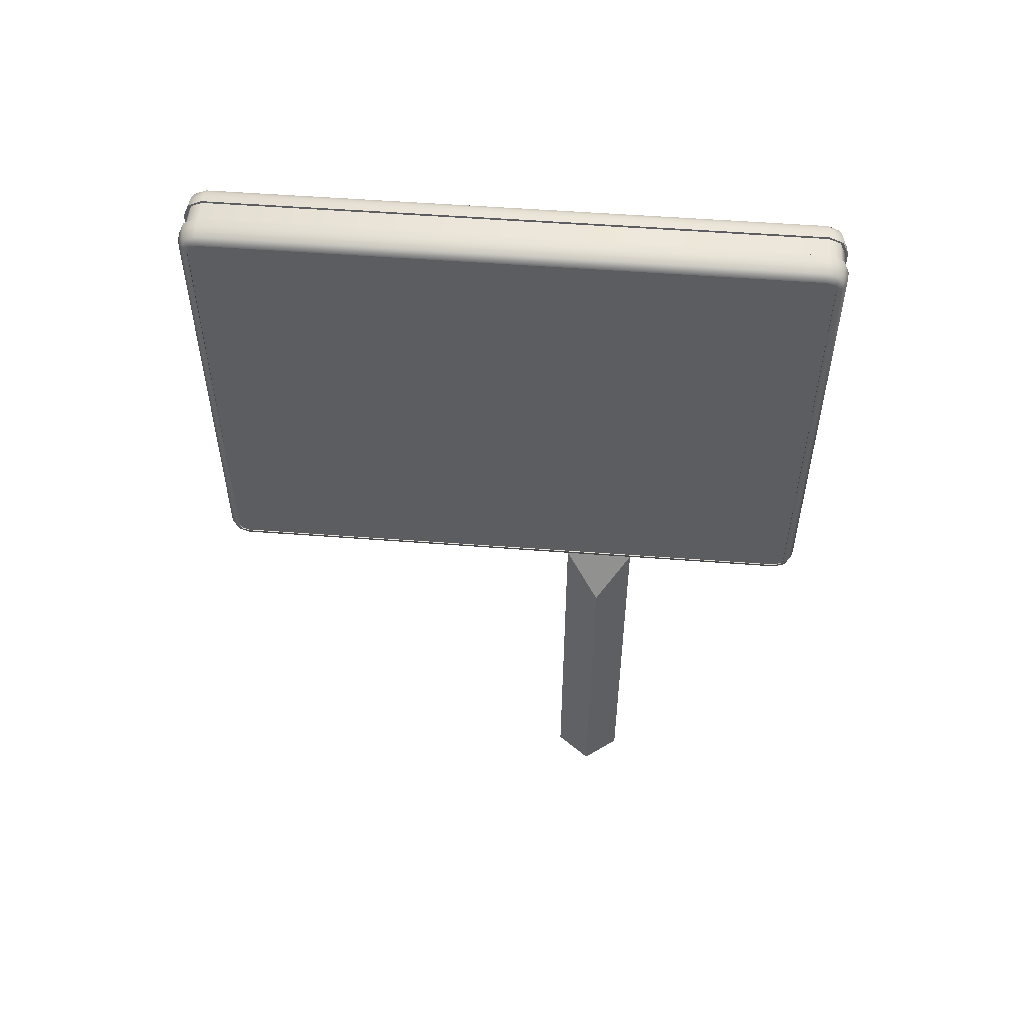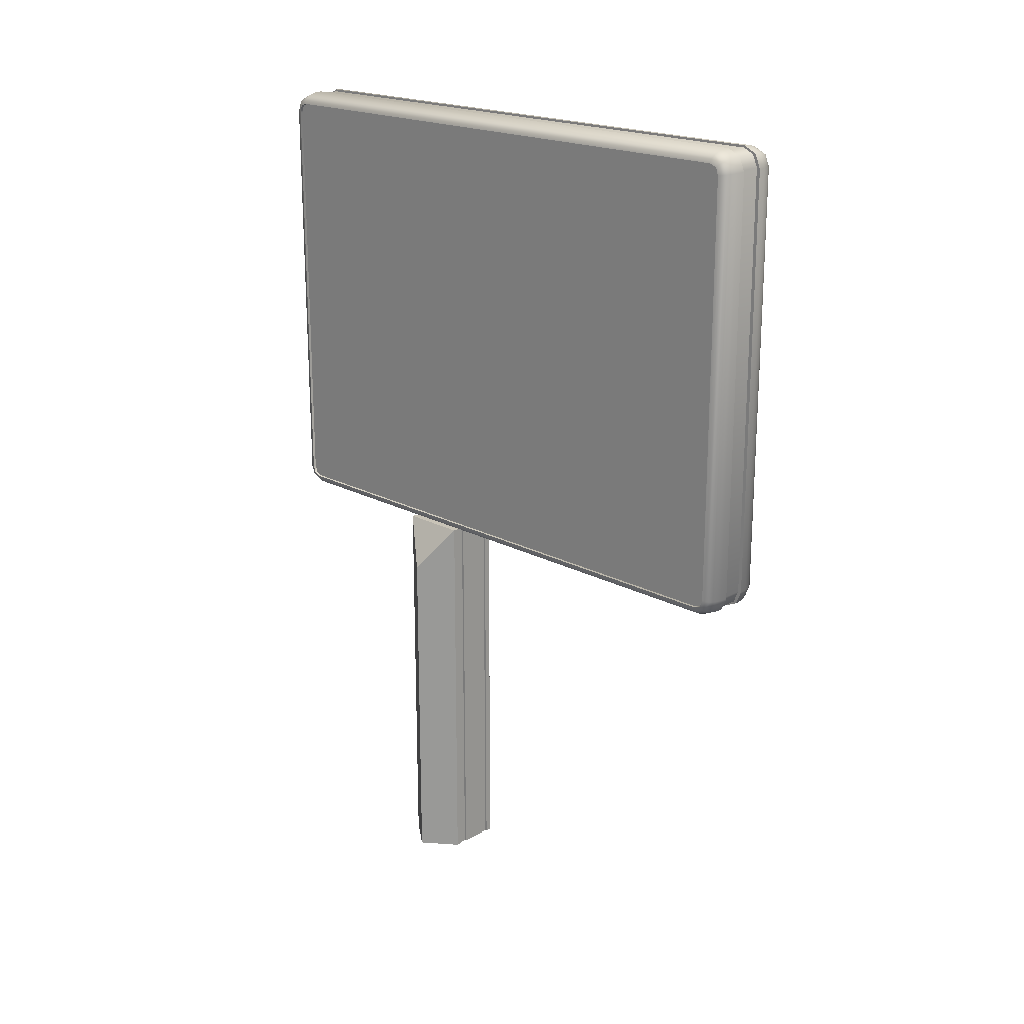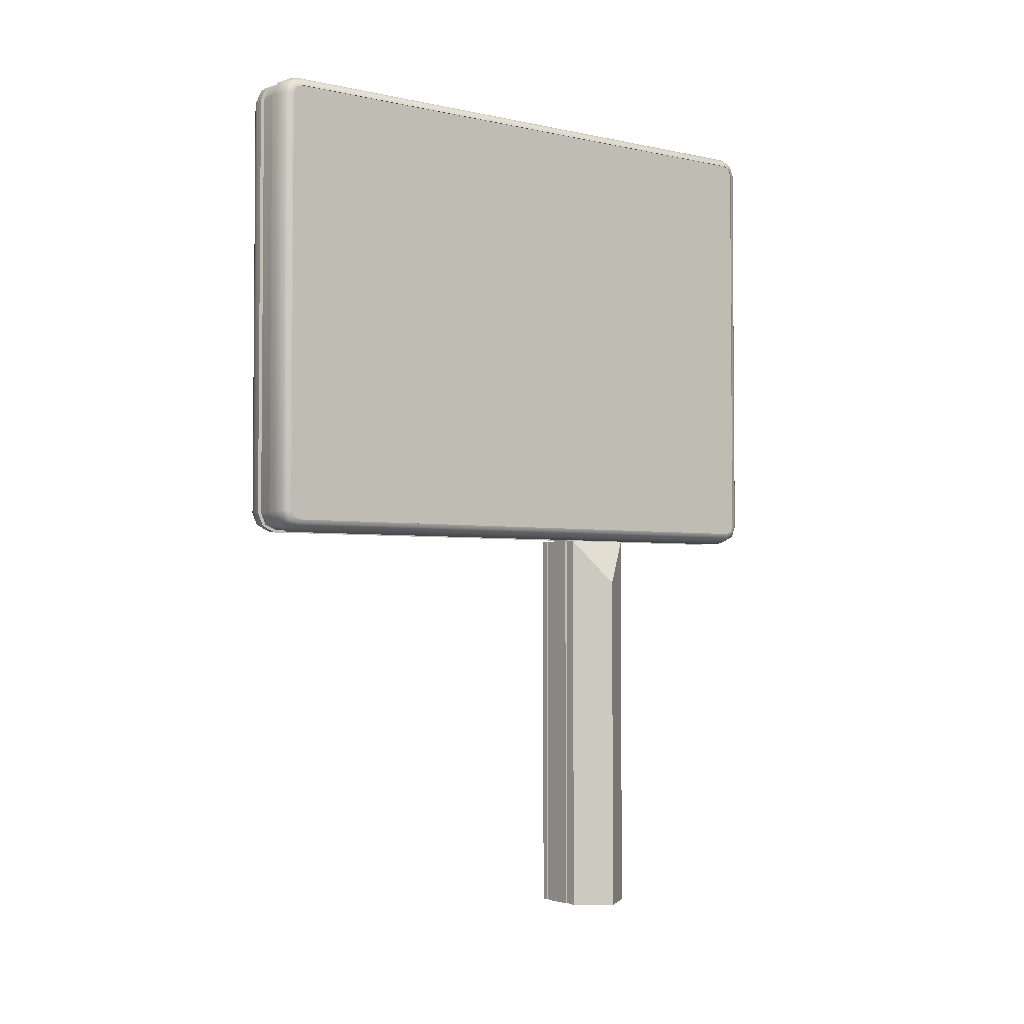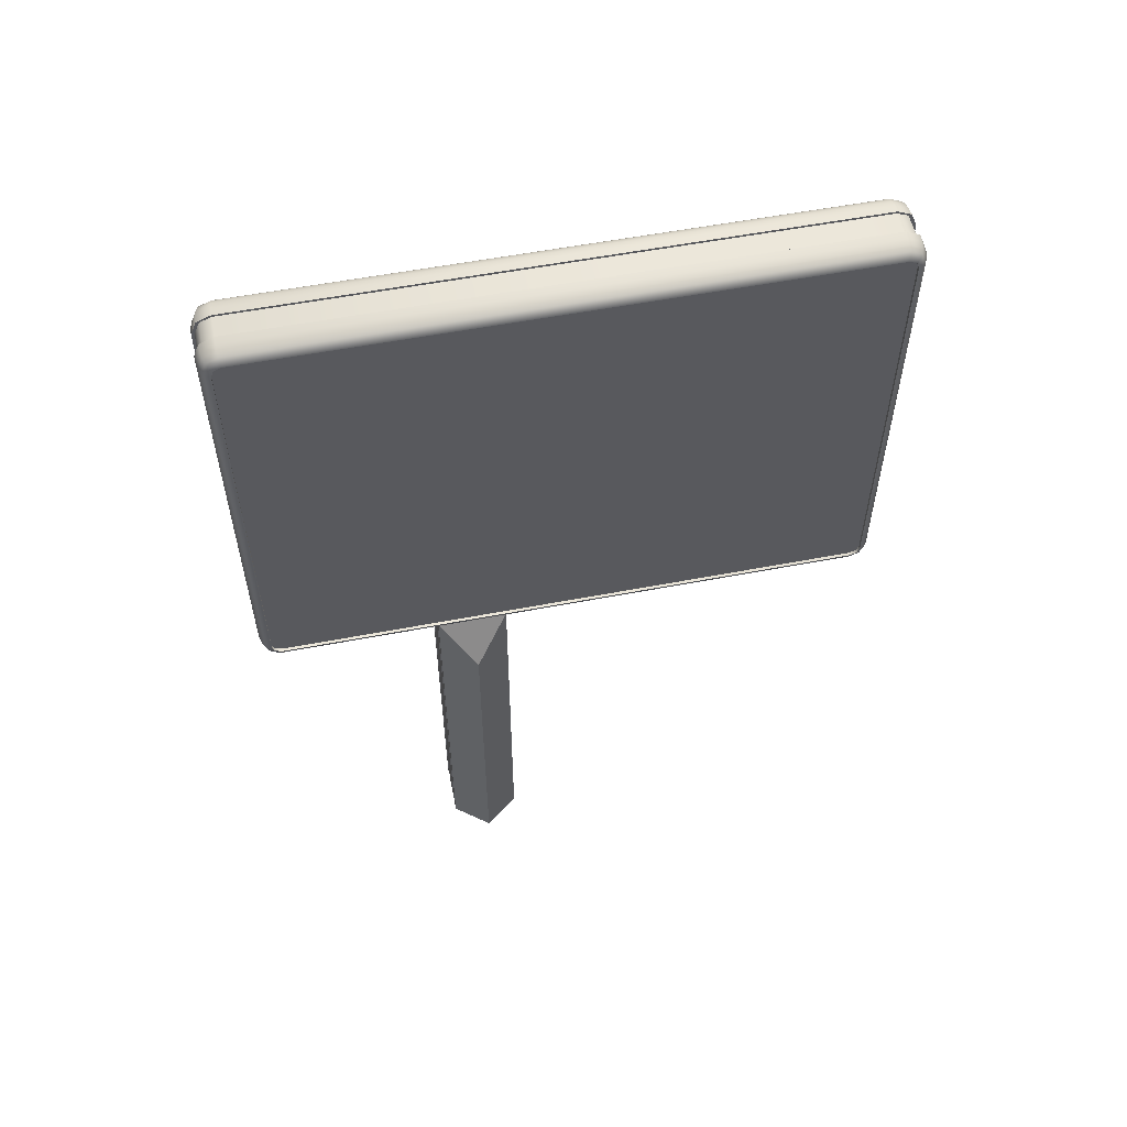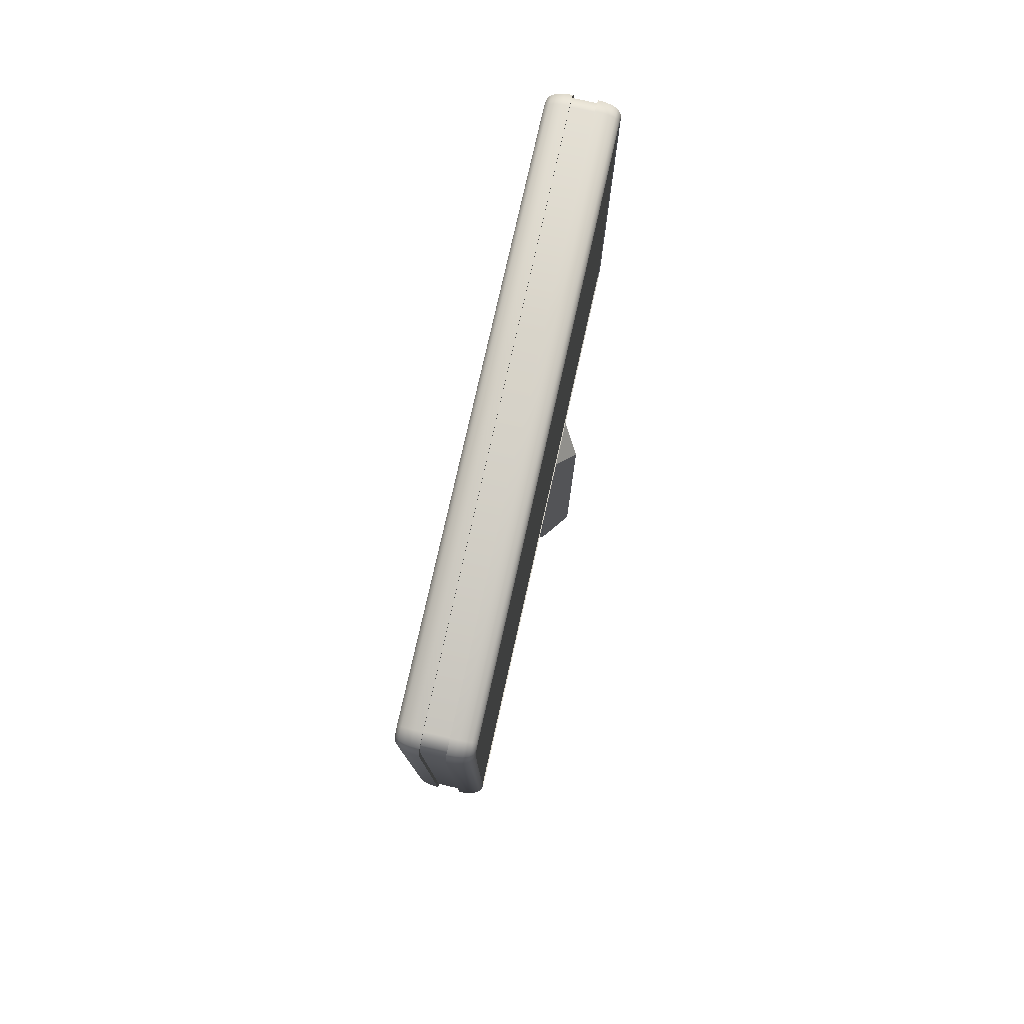
<metadata>
{"format":"obj","ext":"obj","renderer":"f3d","projection":"perspective","resolution":1024,"background":"white","views":[{"elev":52.8,"azim":-85.3,"up":"+Z"},{"elev":19.8,"azim":134.7,"up":"+Z"},{"elev":-3.1,"azim":-126.5,"up":"+Z"},{"elev":56.1,"azim":78.6,"up":"+Z"},{"elev":78.1,"azim":-167.3,"up":"+Z"}]}
</metadata>
<code>
o Cube.003_Cube.004
v -0.1445 0.1982 0
v -0.08165 0.2106 0
v -0.1445 0.1982 2.451
v -0.08165 0.2106 2.451
v -0.1445 -0.1982 0
v -0.08165 -0.2106 0
v -0.1445 -0.1982 2.451
v -0.08165 -0.2106 2.451
v 0.1445 0.1982 0
v 0.08165 0.2106 0
v 0.1445 0.1982 2.451
v 0.08165 0.2106 2.451
v 0.1445 -0.1982 0
v 0.08165 -0.2106 0
v 0.1445 -0.1982 2.451
v 0.08165 -0.2106 2.451
v -0.08165 -0.1982 2.451
v 0.08165 -0.1982 2.451
v 0.08165 -0.1982 0
v -0.08165 -0.1982 0
v -0.08165 0.1982 2.451
v 0.08165 0.1982 2.451
v -0.08165 0.1982 0
v 0.08165 0.1982 0
v -0.08165 0.112 2.451
v -0.08165 -0.112 0
v 0.08165 -0.112 2.451
v 0.08165 0.112 0
f 5 3 1
f 5 17 7
f 13 18 19
f 9 15 13
f 9 22 11
f 1 21 23
f 1 23 26
f 13 19 28
f 19 26 28
f 23 28 26
f 11 27 15
f 7 25 3
f 17 27 25
f 22 25 27
f 2 21 4
f 6 17 20
f 14 8 6
f 14 18 16
f 10 22 24
f 2 12 10
f 6 19 14
f 10 23 2
f 8 18 17
f 12 21 22
f 5 7 3
f 5 20 17
f 13 15 18
f 9 11 15
f 9 24 22
f 1 3 21
f 20 5 26
f 5 1 26
f 24 9 28
f 9 13 28
f 19 20 26
f 23 24 28
f 22 27 11
f 27 18 15
f 17 25 7
f 25 21 3
f 17 18 27
f 22 21 25
f 2 23 21
f 6 8 17
f 14 16 8
f 14 19 18
f 10 12 22
f 2 4 12
f 6 20 19
f 10 24 23
f 8 16 18
f 12 4 21
o Cube.004_Cube
v 0.08307 2.383 2.478
v -0.06964 0.189 2.395
v 0.08307 2.483 2.581
v 0.08275 2.451 2.507
v -0.06964 -0.189 2.395
v 0.08307 2.483 5.171
v 0.08307 2.383 5.274
v 0.06964 0.189 2.395
v 0.08275 2.451 5.245
v 0.08307 -1.277 2.581
v 0.06964 -0.189 2.395
v 0.08307 -1.177 2.478
v 0.08275 -1.245 2.507
v 0.08307 -1.177 5.274
v 0.08307 -1.277 5.171
v 0.08275 -1.245 5.245
v -0.08307 2.483 2.581
v -0.08307 2.383 2.478
v -0.08275 2.451 2.507
v -0.08307 2.383 5.274
v -0.08307 2.483 5.171
v -0.08275 2.451 5.245
v -0.08307 -1.177 2.478
v -0.08307 -1.277 2.581
v -0.08275 -1.245 2.507
v -0.08307 -1.277 5.171
v -0.08307 -1.177 5.274
v -0.08275 -1.245 5.245
v -0.06964 0.189 2.478
v -0.06964 -0.189 2.478
v 0.06964 0.189 2.478
v 0.06964 -0.189 2.478
f 30 58 57
f 39 58 33
f 36 60 39
f 36 57 59
f 36 33 30
f 30 33 58
f 39 60 58
f 36 59 60
f 36 30 57
f 36 39 33
f 49 31 45
f 48 49 46
f 42 48 55
f 42 43 40
f 43 52 38
f 40 53 51
f 41 52 53
f 55 44 42
f 56 43 44
f 46 32 29
f 32 45 31
f 35 50 48
f 37 49 50
f 46 29 57
f 40 58 60
f 49 34 31
f 48 50 49
f 49 45 46
f 45 47 46
f 46 51 48
f 51 53 52
f 52 54 55
f 54 56 55
f 55 48 51
f 52 55 51
f 42 35 48
f 42 44 43
f 43 38 40
f 38 41 40
f 40 29 42
f 29 32 31
f 31 34 35
f 34 37 35
f 35 42 29
f 31 35 29
f 43 54 52
f 40 41 53
f 41 38 52
f 55 56 44
f 56 54 43
f 46 47 32
f 32 47 45
f 35 37 50
f 37 34 49
f 58 51 57
f 51 46 57
f 29 40 59
f 40 60 59
f 29 59 57
f 40 51 58
o Plane.003_Plane.001
v -0.2164 2.434 5.154
v -0.2088 2.459 5.158
v -0.1885 2.479 5.161
v -0.1576 2.493 5.163
v -0.118 2.501 5.165
v -0.07169 2.504 5.165
v -0.07148 2.434 5.154
v -0.2164 2.434 2.594
v -0.2088 2.459 2.59
v -0.1885 2.479 2.586
v -0.1576 2.493 2.584
v -0.118 2.501 2.583
v -0.07169 2.504 2.582
v -0.07148 2.434 2.594
v -0.2164 2.418 2.549
v -0.2088 2.437 2.531
v -0.1885 2.451 2.518
v -0.1576 2.461 2.508
v -0.118 2.468 2.502
v -0.07169 2.47 2.5
v -0.07148 2.418 2.549
v -0.2164 2.373 2.531
v -0.2088 2.378 2.506
v -0.1885 2.381 2.486
v -0.1576 2.384 2.473
v -0.118 2.385 2.464
v -0.07169 2.386 2.461
v -0.07148 2.373 2.531
v -0.2164 -1.165 2.531
v -0.2088 -1.17 2.506
v -0.1885 -1.173 2.486
v -0.1576 -1.176 2.473
v -0.118 -1.177 2.464
v -0.07169 -1.178 2.461
v -0.07148 -1.165 2.531
v -0.2164 -1.21 2.549
v -0.2088 -1.229 2.531
v -0.1885 -1.243 2.518
v -0.1576 -1.253 2.508
v -0.118 -1.26 2.502
v -0.07169 -1.262 2.5
v -0.07148 -1.21 2.549
v -0.2164 -1.226 2.594
v -0.2088 -1.251 2.59
v -0.1885 -1.271 2.586
v -0.1576 -1.285 2.584
v -0.118 -1.293 2.583
v -0.07169 -1.296 2.582
v -0.07148 -1.226 2.594
v -0.2164 -1.226 5.154
v -0.2088 -1.251 5.158
v -0.1885 -1.271 5.161
v -0.1576 -1.285 5.163
v -0.118 -1.293 5.165
v -0.07169 -1.296 5.165
v -0.07148 -1.226 5.154
v -0.2164 -1.21 5.198
v -0.2088 -1.229 5.216
v -0.1885 -1.243 5.23
v -0.1576 -1.253 5.239
v -0.118 -1.26 5.245
v -0.07169 -1.262 5.248
v -0.07148 -1.21 5.198
v -0.2164 -1.165 5.217
v -0.2088 -1.17 5.242
v -0.1885 -1.173 5.261
v -0.1576 -1.176 5.275
v -0.118 -1.177 5.283
v -0.07169 -1.178 5.287
v -0.07148 -1.165 5.216
v -0.2164 2.373 5.217
v -0.2088 2.378 5.242
v -0.1885 2.381 5.261
v -0.1576 2.384 5.275
v -0.118 2.385 5.283
v -0.07169 2.386 5.287
v -0.07148 2.373 5.216
v -0.2164 2.418 5.198
v -0.2088 2.437 5.216
v -0.1885 2.451 5.23
v -0.1576 2.461 5.239
v -0.118 2.468 5.245
v -0.07169 2.47 5.248
v -0.07148 2.418 5.198
v 0.2164 2.434 5.154
v 0.2088 2.459 5.158
v 0.1885 2.479 5.161
v 0.1576 2.493 5.163
v 0.118 2.501 5.165
v 0.07169 2.504 5.165
v 0.07148 2.434 5.154
v 0.2164 2.434 2.594
v 0.2088 2.459 2.59
v 0.1885 2.479 2.586
v 0.1576 2.493 2.584
v 0.118 2.501 2.583
v 0.07169 2.504 2.582
v 0.07148 2.434 2.594
v 0.2164 2.418 2.549
v 0.2088 2.437 2.531
v 0.1885 2.451 2.518
v 0.1576 2.461 2.508
v 0.118 2.468 2.502
v 0.07169 2.47 2.5
v 0.07148 2.418 2.549
v 0.2164 2.373 2.531
v 0.2088 2.378 2.506
v 0.1885 2.381 2.486
v 0.1576 2.384 2.473
v 0.118 2.385 2.464
v 0.07169 2.386 2.461
v 0.07148 2.373 2.531
v 0.2164 -1.165 2.531
v 0.2088 -1.17 2.506
v 0.1885 -1.173 2.486
v 0.1576 -1.176 2.473
v 0.118 -1.177 2.464
v 0.07169 -1.178 2.461
v 0.07148 -1.165 2.531
v 0.2164 -1.21 2.549
v 0.2088 -1.229 2.531
v 0.1885 -1.243 2.518
v 0.1576 -1.253 2.508
v 0.118 -1.26 2.502
v 0.07169 -1.262 2.5
v 0.07148 -1.21 2.549
v 0.2164 -1.226 2.594
v 0.2088 -1.251 2.59
v 0.1885 -1.271 2.586
v 0.1576 -1.285 2.584
v 0.118 -1.293 2.583
v 0.07169 -1.296 2.582
v 0.07148 -1.226 2.594
v 0.2164 -1.226 5.154
v 0.2088 -1.251 5.158
v 0.1885 -1.271 5.161
v 0.1576 -1.285 5.163
v 0.118 -1.293 5.165
v 0.07169 -1.296 5.165
v 0.07148 -1.226 5.154
v 0.2164 -1.21 5.198
v 0.2088 -1.229 5.216
v 0.1885 -1.243 5.23
v 0.1576 -1.253 5.239
v 0.118 -1.26 5.245
v 0.07169 -1.262 5.248
v 0.07148 -1.21 5.198
v 0.2164 -1.165 5.217
v 0.2088 -1.17 5.242
v 0.1885 -1.173 5.261
v 0.1576 -1.176 5.275
v 0.118 -1.177 5.283
v 0.0717 -1.178 5.287
v 0.07148 -1.165 5.216
v 0.2164 2.373 5.217
v 0.2088 2.378 5.242
v 0.1885 2.381 5.261
v 0.1576 2.384 5.275
v 0.118 2.385 5.283
v 0.0717 2.386 5.287
v 0.07148 2.373 5.216
v 0.2164 2.418 5.198
v 0.2088 2.437 5.216
v 0.1885 2.451 5.23
v 0.1576 2.461 5.239
v 0.118 2.468 5.245
v 0.07169 2.47 5.248
v 0.07148 2.418 5.198
f 61 68 74 67
f 62 69 68 61
f 63 70 69 62
f 64 71 70 63
f 65 72 71 64
f 66 73 72 65
f 67 74 73 66
f 68 75 81 74
f 69 76 75 68
f 70 77 76 69
f 71 78 77 70
f 72 79 78 71
f 73 80 79 72
f 74 81 80 73
f 75 82 88 81
f 76 83 82 75
f 77 84 83 76
f 78 85 84 77
f 79 86 85 78
f 80 87 86 79
f 81 88 87 80
f 82 89 95 88
f 83 90 89 82
f 84 91 90 83
f 85 92 91 84
f 86 93 92 85
f 87 94 93 86
f 88 95 94 87
f 89 96 102 95
f 90 97 96 89
f 91 98 97 90
f 92 99 98 91
f 93 100 99 92
f 94 101 100 93
f 95 102 101 94
f 96 103 109 102
f 97 104 103 96
f 98 105 104 97
f 99 106 105 98
f 100 107 106 99
f 101 108 107 100
f 102 109 108 101
f 103 110 116 109
f 104 111 110 103
f 105 112 111 104
f 106 113 112 105
f 107 114 113 106
f 108 115 114 107
f 109 116 115 108
f 110 117 123 116
f 111 118 117 110
f 112 119 118 111
f 113 120 119 112
f 114 121 120 113
f 115 122 121 114
f 116 123 122 115
f 117 124 130 123
f 118 125 124 117
f 119 126 125 118
f 120 127 126 119
f 121 128 127 120
f 122 129 128 121
f 123 130 129 122
f 124 131 137 130
f 125 132 131 124
f 126 133 132 125
f 127 134 133 126
f 128 135 134 127
f 129 136 135 128
f 130 137 136 129
f 131 138 144 137
f 132 139 138 131
f 133 140 139 132
f 134 141 140 133
f 135 142 141 134
f 136 143 142 135
f 137 144 143 136
f 138 61 67 144
f 139 62 61 138
f 140 63 62 139
f 141 64 63 140
f 142 65 64 141
f 143 66 65 142
f 144 67 66 143
f 145 151 158 152
f 146 145 152 153
f 147 146 153 154
f 148 147 154 155
f 149 148 155 156
f 150 149 156 157
f 151 150 157 158
f 152 158 165 159
f 153 152 159 160
f 154 153 160 161
f 155 154 161 162
f 156 155 162 163
f 157 156 163 164
f 158 157 164 165
f 159 165 172 166
f 160 159 166 167
f 161 160 167 168
f 162 161 168 169
f 163 162 169 170
f 164 163 170 171
f 165 164 171 172
f 166 172 179 173
f 167 166 173 174
f 168 167 174 175
f 169 168 175 176
f 170 169 176 177
f 171 170 177 178
f 172 171 178 179
f 173 179 186 180
f 174 173 180 181
f 175 174 181 182
f 176 175 182 183
f 177 176 183 184
f 178 177 184 185
f 179 178 185 186
f 180 186 193 187
f 181 180 187 188
f 182 181 188 189
f 183 182 189 190
f 184 183 190 191
f 185 184 191 192
f 186 185 192 193
f 187 193 200 194
f 188 187 194 195
f 189 188 195 196
f 190 189 196 197
f 191 190 197 198
f 192 191 198 199
f 193 192 199 200
f 194 200 207 201
f 195 194 201 202
f 196 195 202 203
f 197 196 203 204
f 198 197 204 205
f 199 198 205 206
f 200 199 206 207
f 201 207 214 208
f 202 201 208 209
f 203 202 209 210
f 204 203 210 211
f 205 204 211 212
f 206 205 212 213
f 207 206 213 214
f 208 214 221 215
f 209 208 215 216
f 210 209 216 217
f 211 210 217 218
f 212 211 218 219
f 213 212 219 220
f 214 213 220 221
f 215 221 228 222
f 216 215 222 223
f 217 216 223 224
f 218 217 224 225
f 219 218 225 226
f 220 219 226 227
f 221 220 227 228
f 222 228 151 145
f 223 222 145 146
f 224 223 146 147
f 225 224 147 148
f 226 225 148 149
f 227 226 149 150
f 228 227 150 151
o Werbeplaket_Plane.003
v -0.2103 2.435 5.175
v -0.2103 2.435 2.58
v -0.2103 2.422 2.542
v -0.2103 2.384 2.527
v -0.2103 -1.176 2.527
v -0.2103 -1.214 2.542
v -0.2103 -1.227 2.58
v -0.2103 -1.227 5.175
v -0.2103 -1.214 5.213
v -0.2103 -1.176 5.228
v -0.2103 2.384 5.228
v -0.2103 2.422 5.213
v 0.1988 2.435 5.175
v 0.1988 2.435 2.58
v 0.1988 2.422 2.542
v 0.1988 2.384 2.527
v 0.1988 -1.176 2.527
v 0.1988 -1.214 2.542
v 0.1988 -1.227 2.58
v 0.1988 -1.227 5.175
v 0.1988 -1.214 5.213
v 0.1988 -1.176 5.228
v 0.1988 2.384 5.228
v 0.1988 2.422 5.213
f 233 234 235
f 236 237 238
f 233 235 238
f 232 233 238
f 232 238 239
f 239 229 232
f 229 230 232
f 230 231 232
f 235 236 238
f 239 240 229
f 245 247 246
f 248 250 249
f 245 250 247
f 244 250 245
f 244 251 250
f 251 244 241
f 241 244 242
f 242 244 243
f 247 250 248
f 251 241 252
o Cube.006_Cube.005
v -0.1291 0.2106 -0.000764
v -0.1291 0.2106 2.451
v -0.1291 -0.2106 -0.000764
v -0.1291 -0.2106 2.451
v -0.167 0.2106 -0.000764
v -0.167 0.2106 2.451
v -0.167 -0.2106 -0.000764
v -0.167 -0.2106 2.451
v -0.3271 0 2.164
v -0.3271 0 -0.000764
v -0.167 0.2106 2.164
v -0.1291 0.2106 2.164
v -0.167 0.2106 1.536
v -0.3271 0 1.536
v -0.31 0.0224 1.536
v -0.31 0.0224 2.164
v -0.187 0.1843 1.536
v -0.187 0.1843 2.164
v 0.1291 0.2106 -0.000764
v 0.1291 0.2106 2.451
v 0.1291 -0.2106 -0.000764
v 0.1291 -0.2106 2.451
v 0.167 0.2106 -0.000764
v 0.167 0.2106 2.451
v 0.167 -0.2106 -0.000764
v 0.167 -0.2106 2.451
v 0.3271 0 2.164
v 0.3271 0 -0.000764
v 0.167 0.2106 2.164
v 0.1291 0.2106 2.164
v 0.167 0.2106 1.536
v 0.3271 0 1.536
v 0.31 0.0224 1.536
v 0.31 0.0224 2.164
v 0.187 0.1843 1.536
v 0.187 0.1843 2.164
f 253 264 254 256 255
f 255 256 260 259
f 257 259 262
f 257 265 263 264 253
f 255 259 257 253
f 260 256 254 258
f 260 258 261
f 259 260 261 266 262
f 258 263 270 268 261
f 261 268 267 266
f 264 263 258 254
f 266 267 269 265 257 262
f 269 270 263 265
f 271 273 274 272 282
f 273 277 278 274
f 275 280 277
f 275 271 282 281 283
f 273 271 275 277
f 278 276 272 274
f 278 279 276
f 277 280 284 279 278
f 276 279 286 288 281
f 279 284 285 286
f 282 272 276 281
f 284 280 275 283 287 285
f 287 283 281 288
f 267 268 270 269
f 285 287 288 286

</code>
